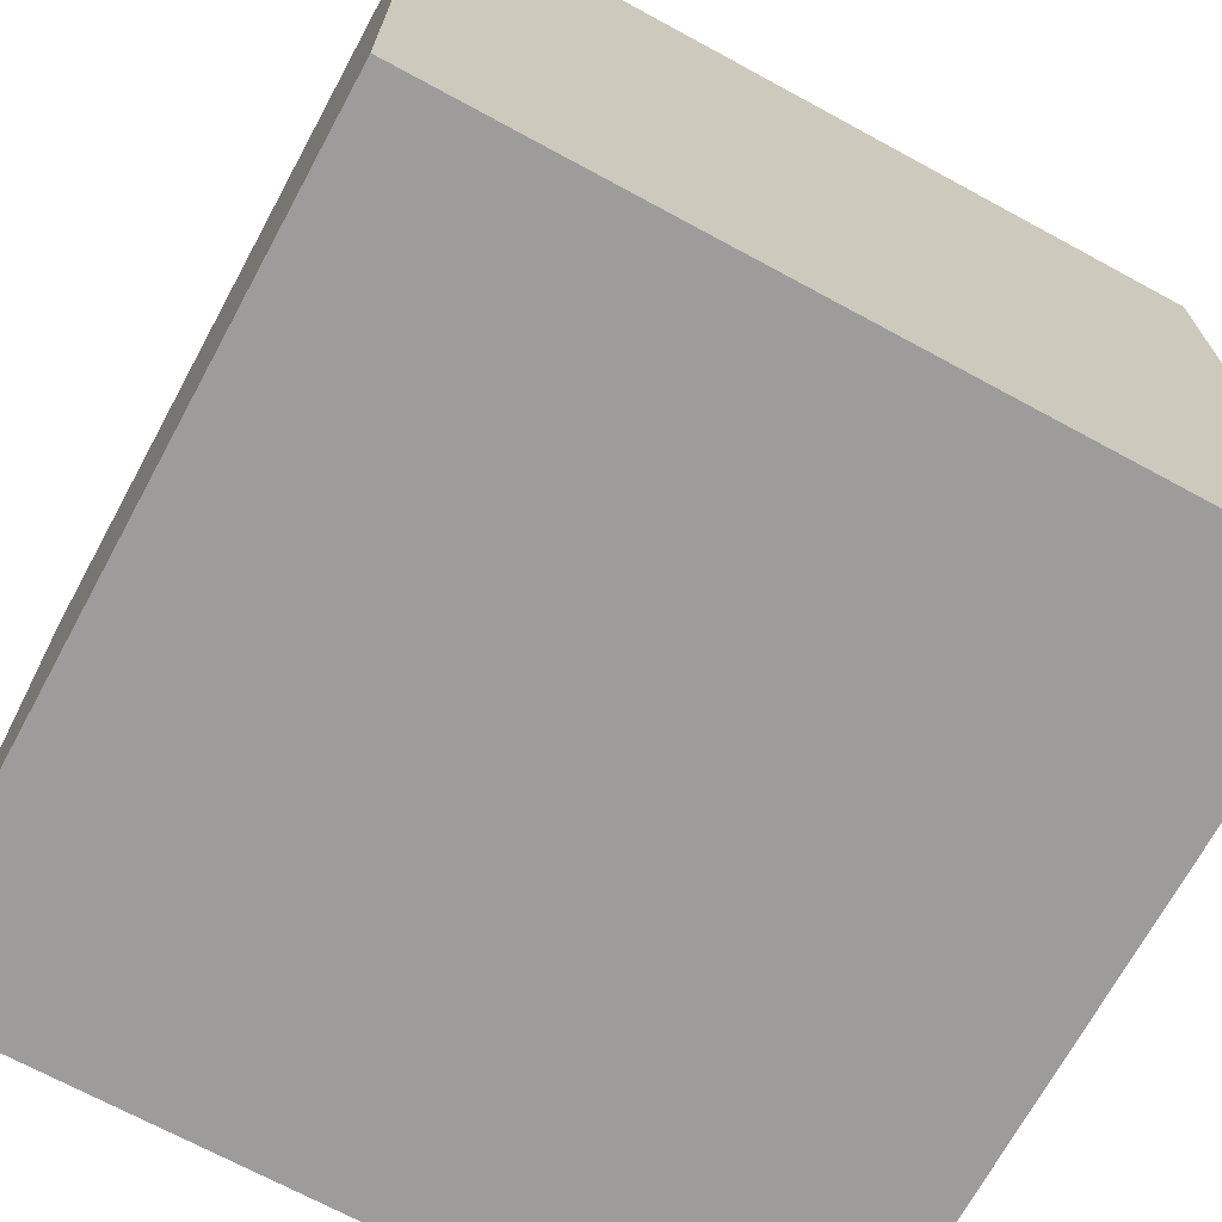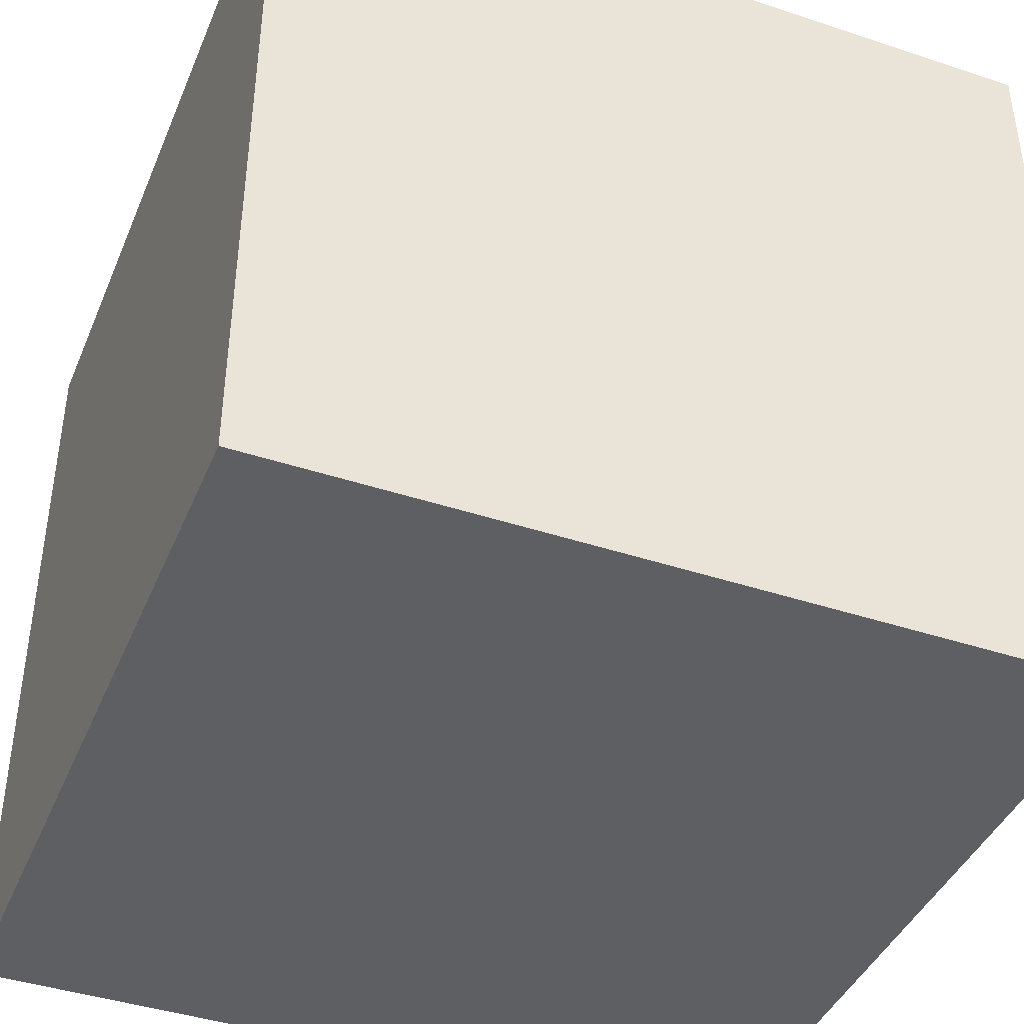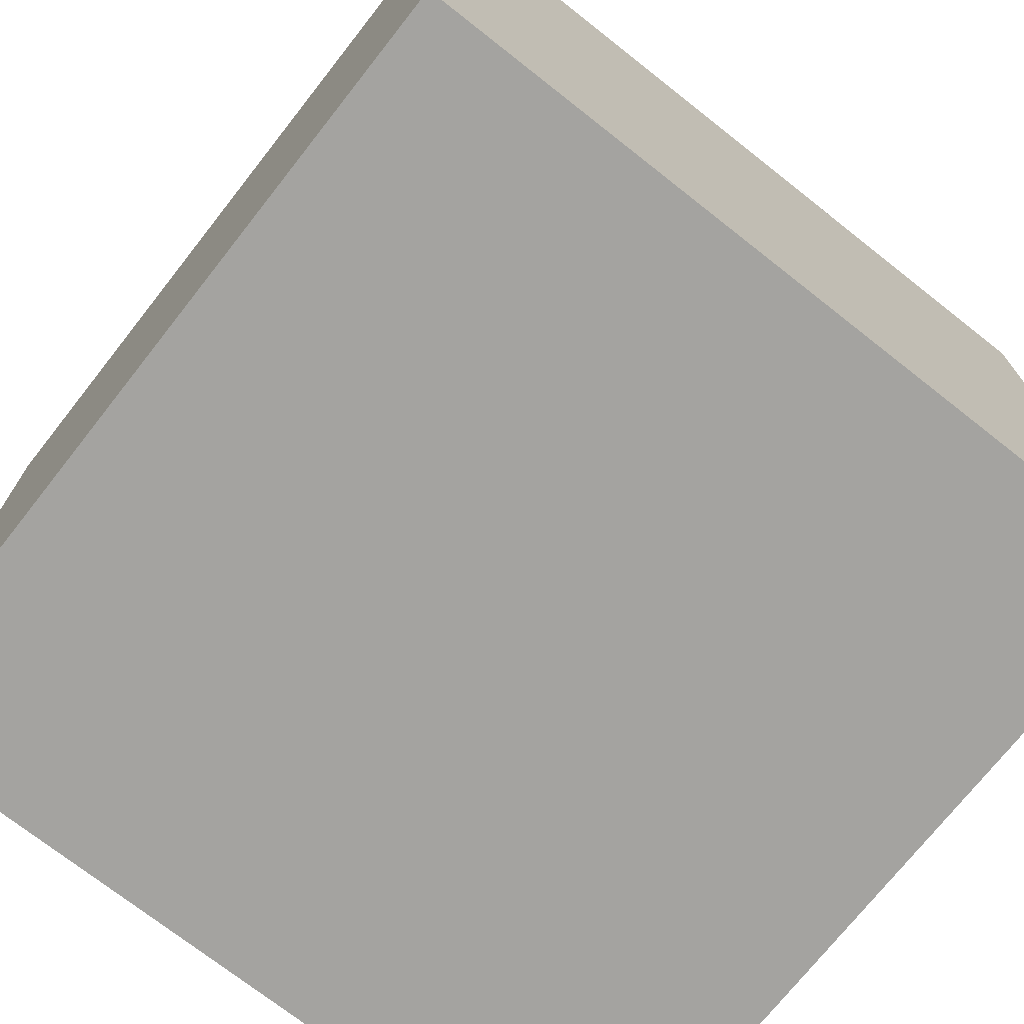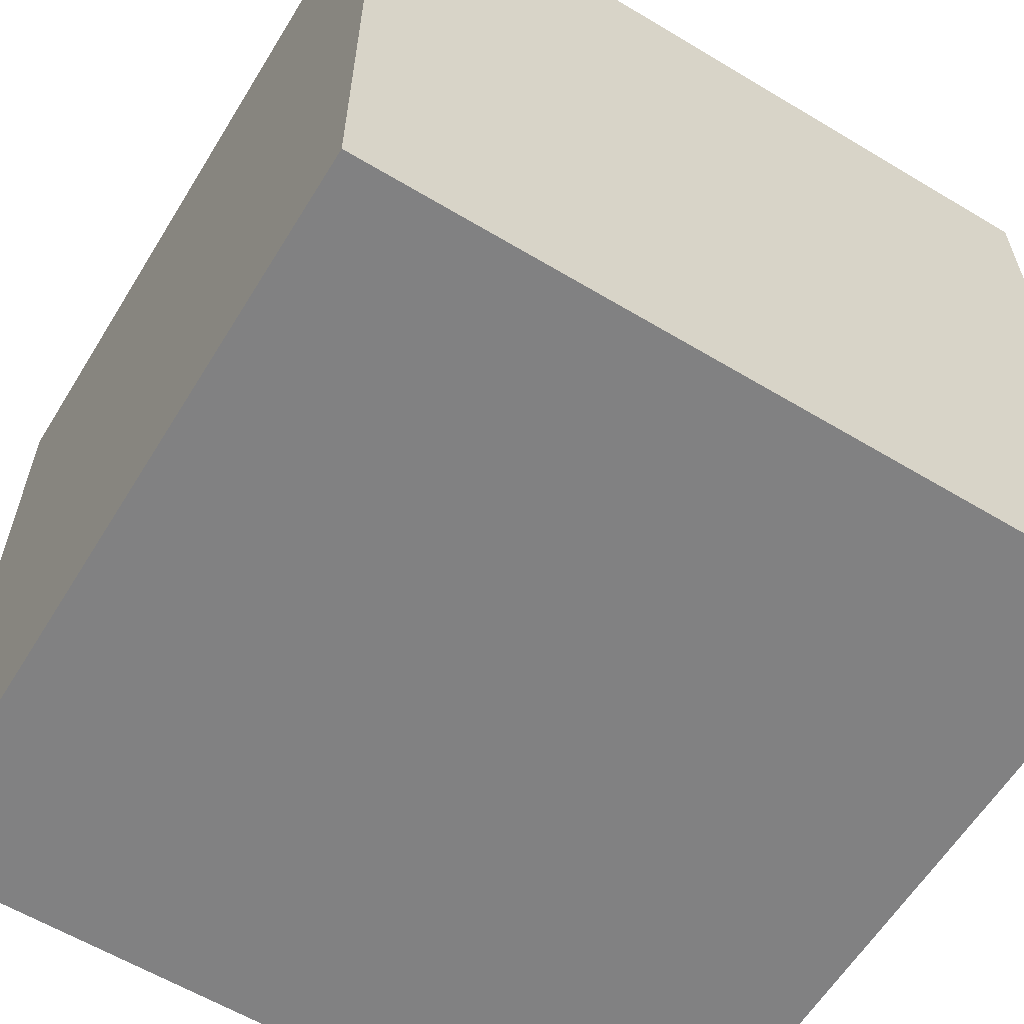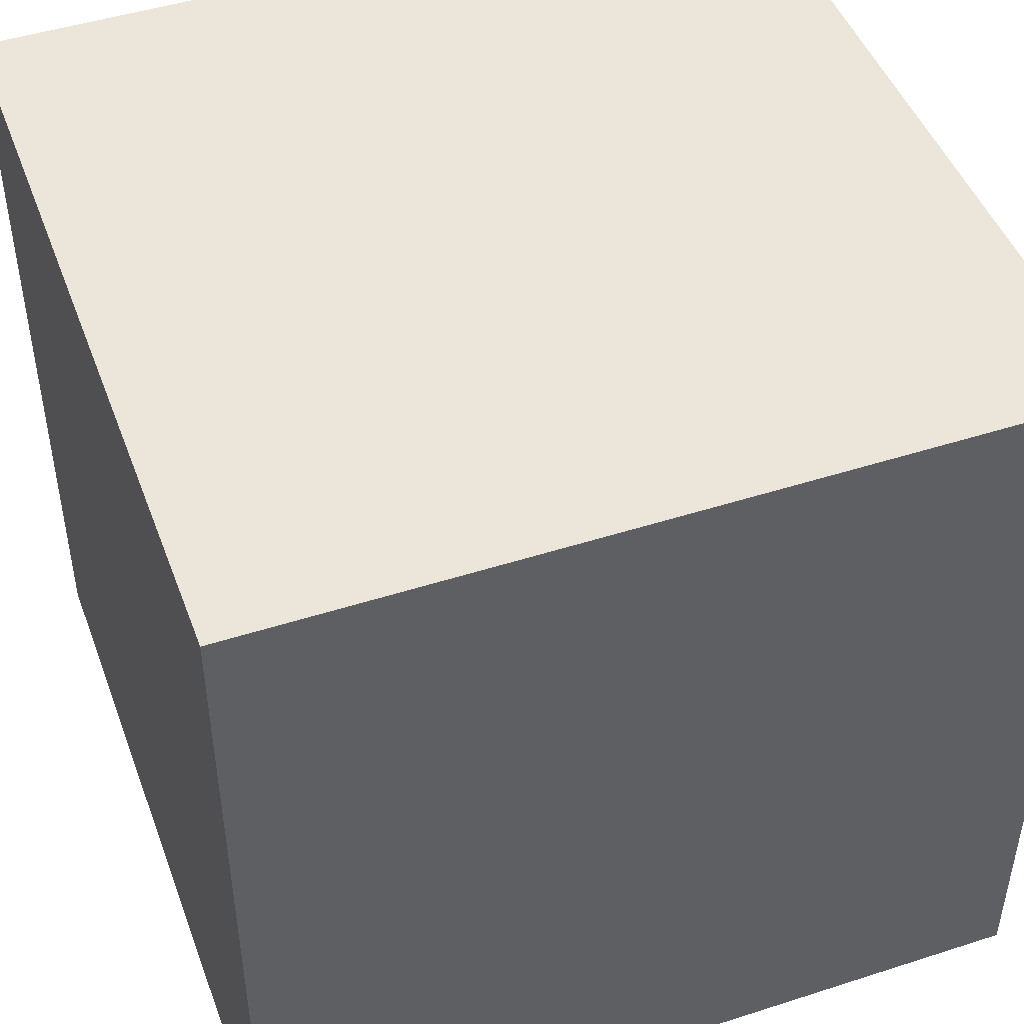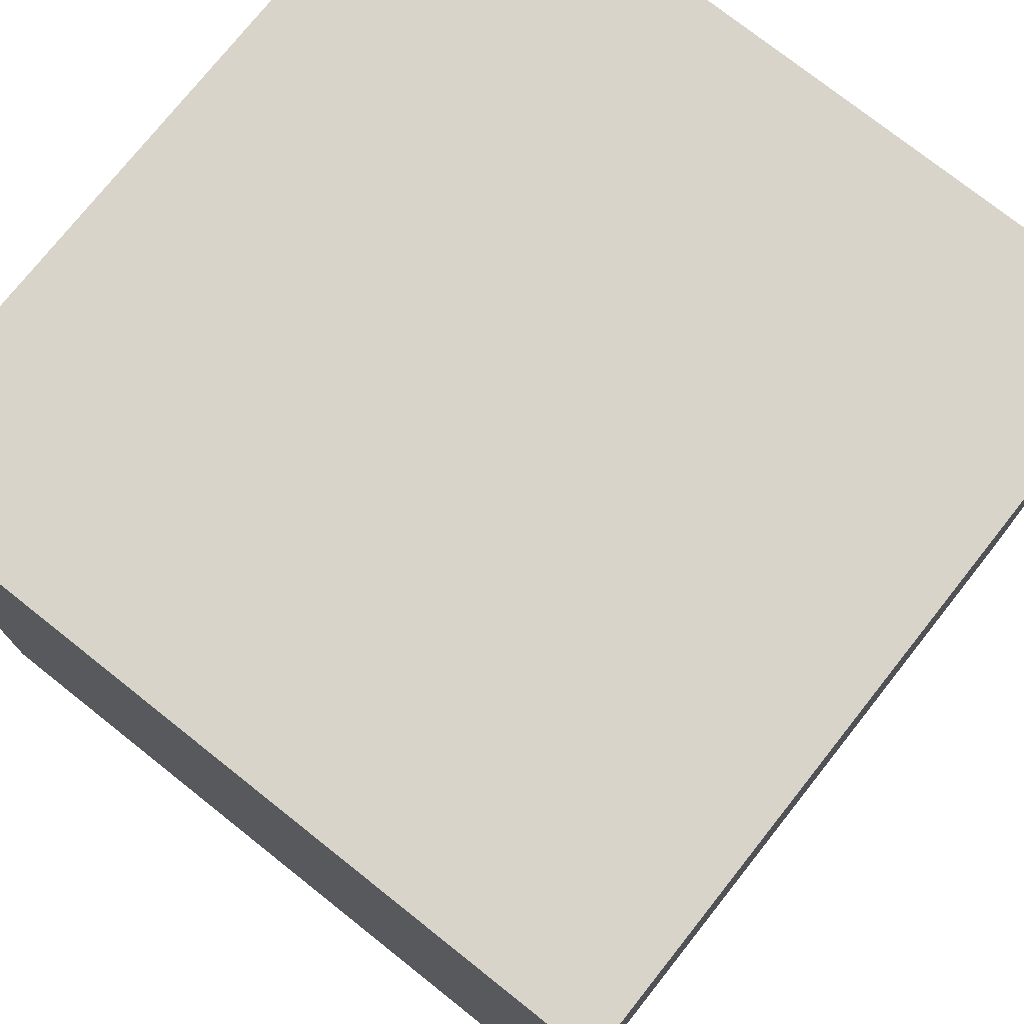
<metadata>
{"format":"obj","ext":"obj","renderer":"f3d","projection":"perspective","resolution":1024,"background":"white","views":[{"elev":-70.0,"azim":-28.5,"up":"+Z"},{"elev":-42.0,"azim":158.3,"up":"+Y"},{"elev":-72.9,"azim":141.8,"up":"+Z"},{"elev":-60.5,"azim":58.5,"up":"+Z"},{"elev":47.1,"azim":-20.0,"up":"+Y"},{"elev":75.5,"azim":-51.6,"up":"+Y"}]}
</metadata>
<code>
v 1.431e-06 0 0
v -1 0 0
v 1.431e-06 1 0
v -1 1 0
v -1 0 0
v -1 0 -1
v -1 1 0
v -1 1 -1
v -1 0 -1
v 1.431e-06 0 -1
v -1 1 -1
v 1.431e-06 1 -1
v 1.431e-06 0 -1
v 1.431e-06 0 0
v 1.431e-06 1 -1
v 1.431e-06 1 0
v 1.431e-06 1 0
v -1 1 0
v 1.431e-06 1 -1
v -1 1 -1
v 1.431e-06 0 -1
v -1 0 -1
v 1.431e-06 0 0
v -1 0 0
g Dust2Box_2_(29)_1324_129
f 1 3 2
f 2 3 4
f 5 7 6
f 6 7 8
f 9 11 10
f 10 11 12
f 13 15 14
f 14 15 16
f 17 19 18
f 18 19 20
f 21 23 22
f 22 23 24

</code>
